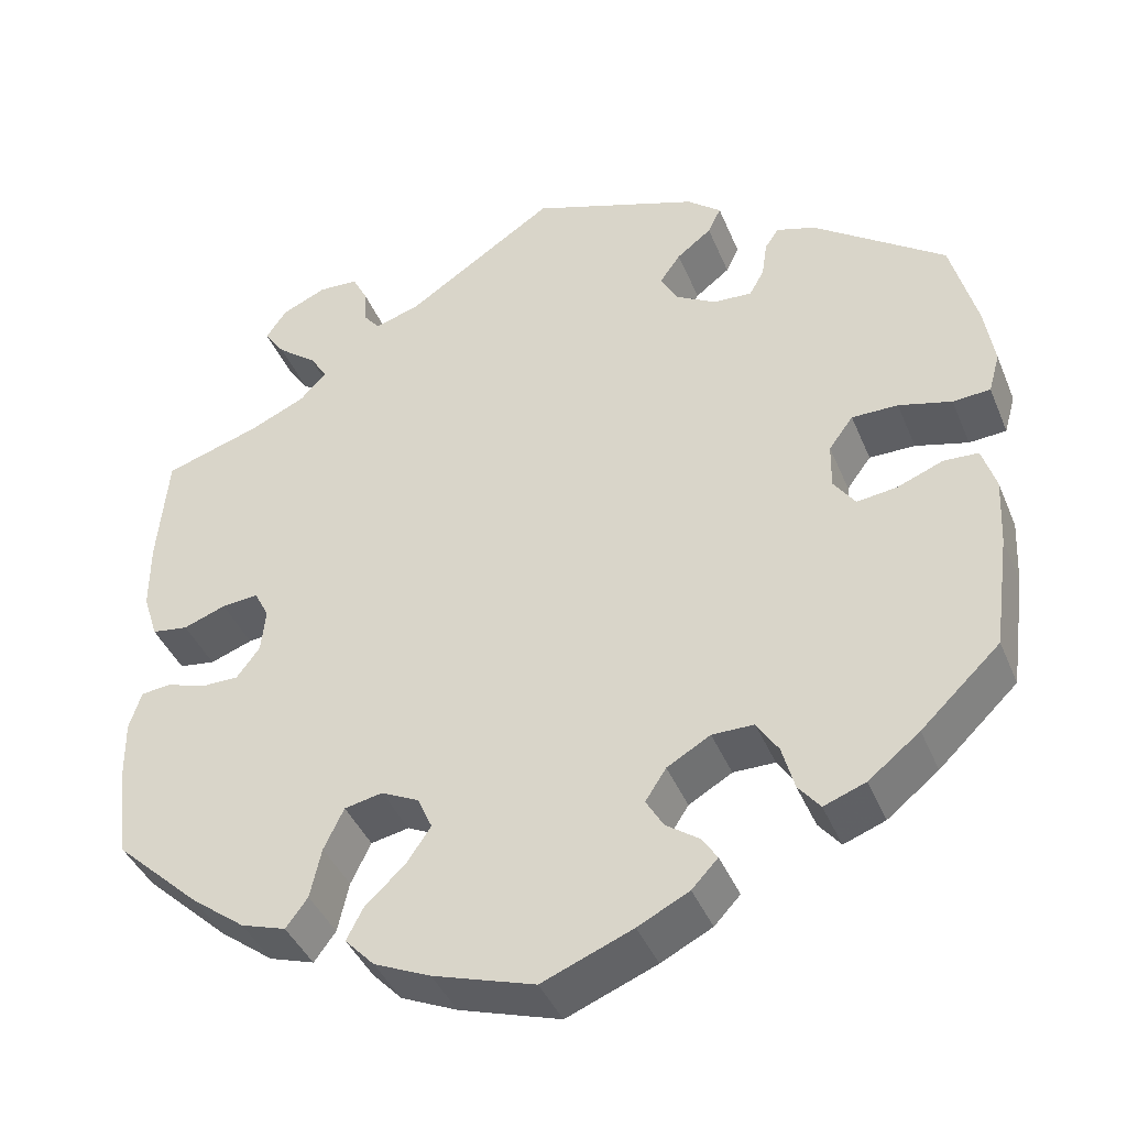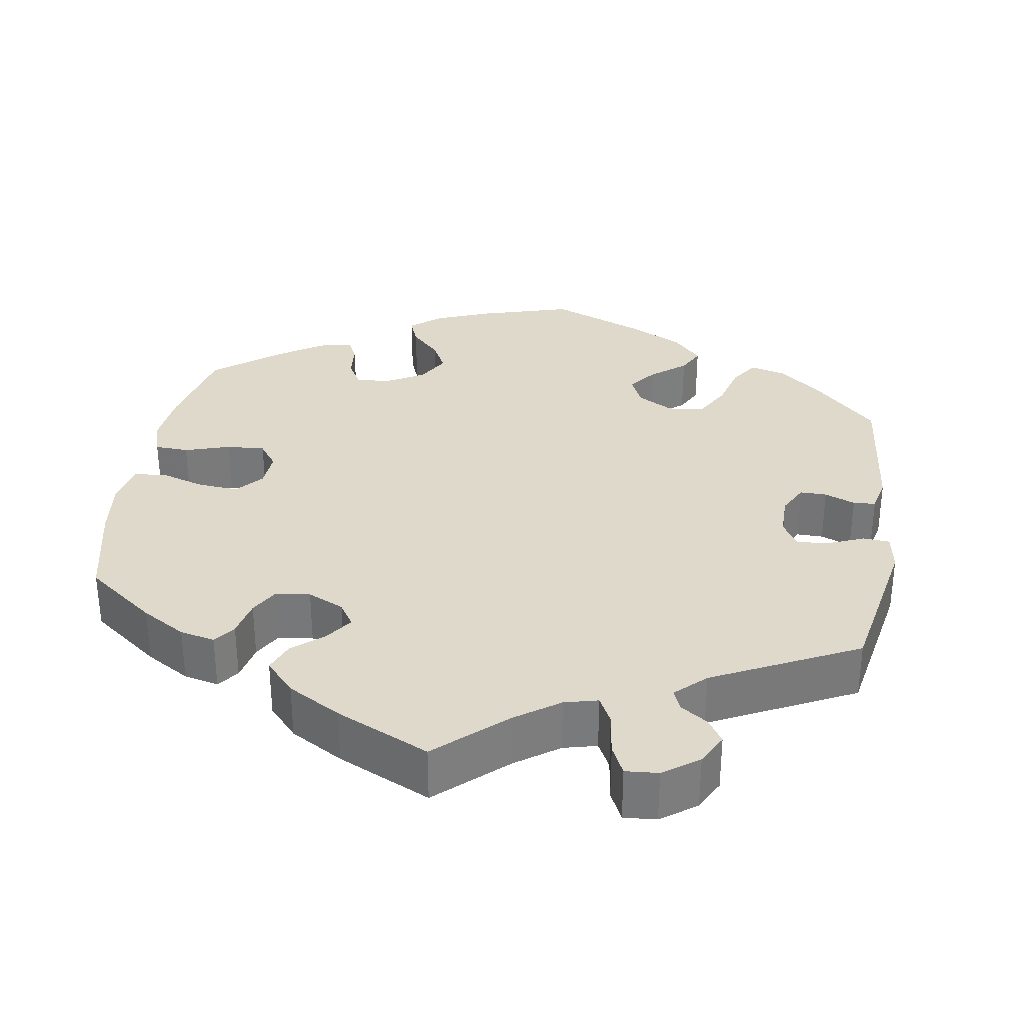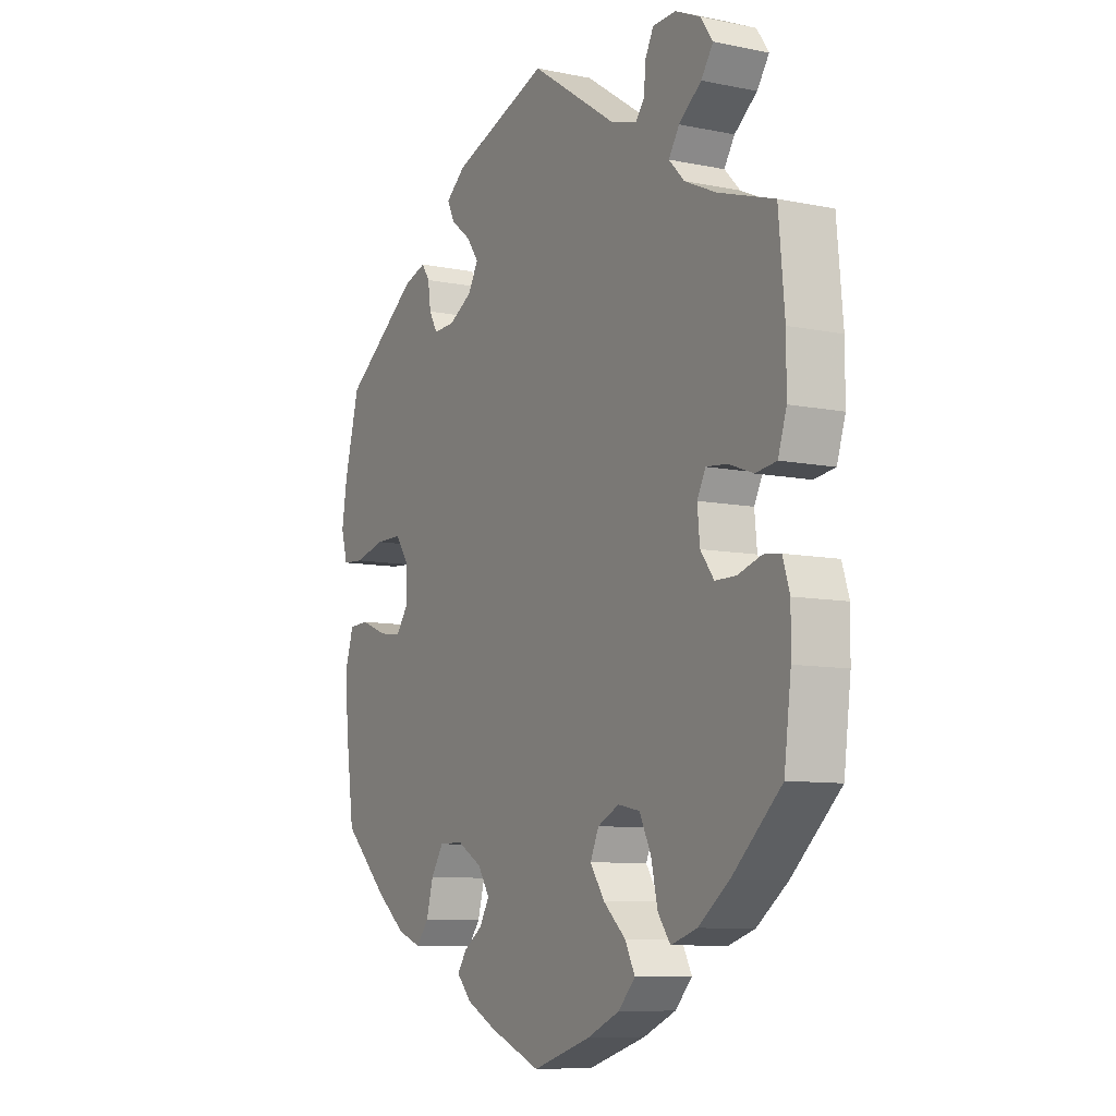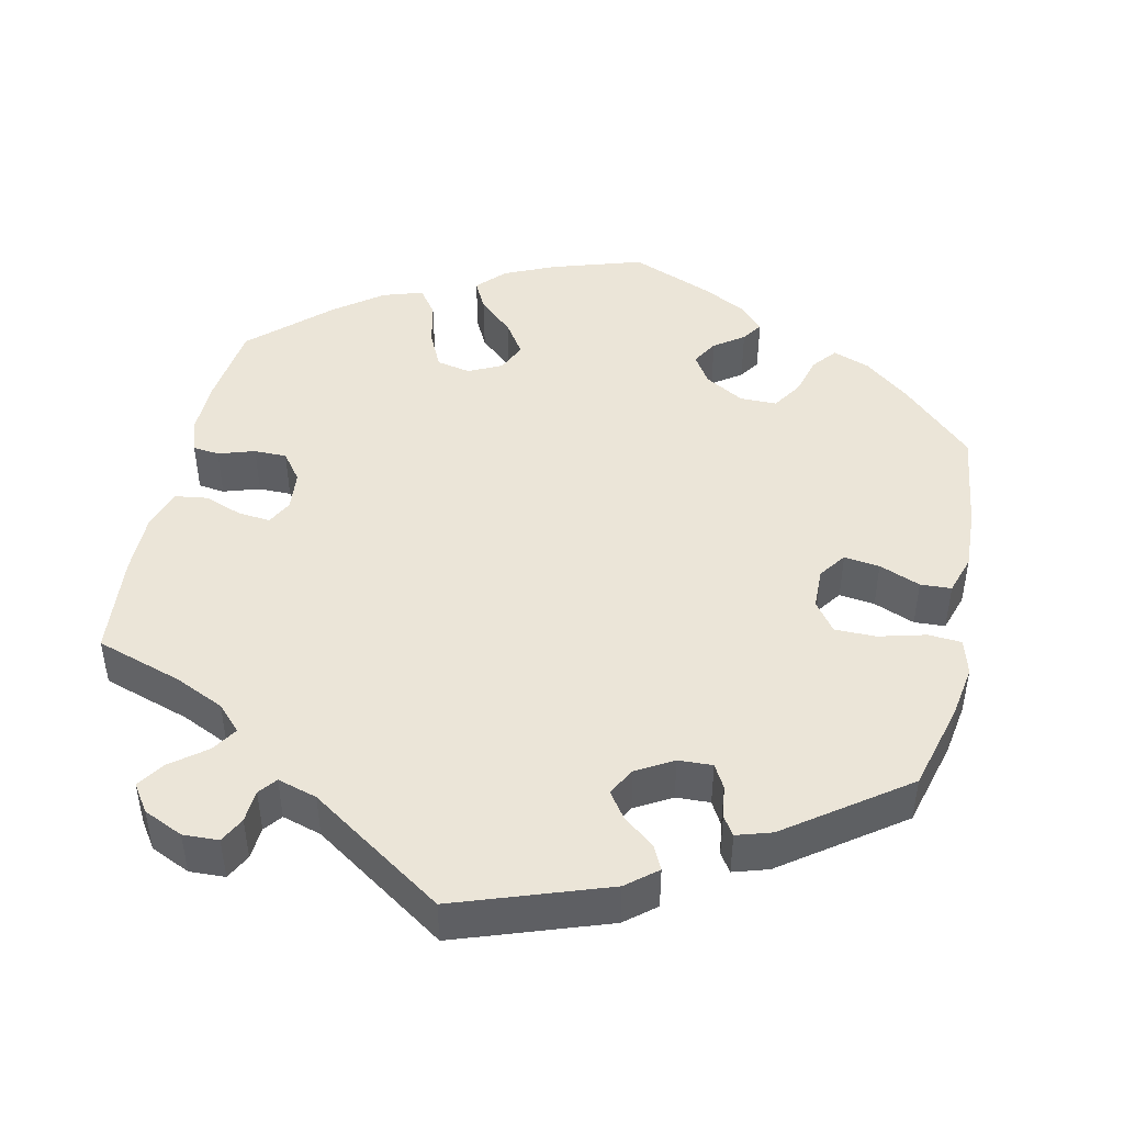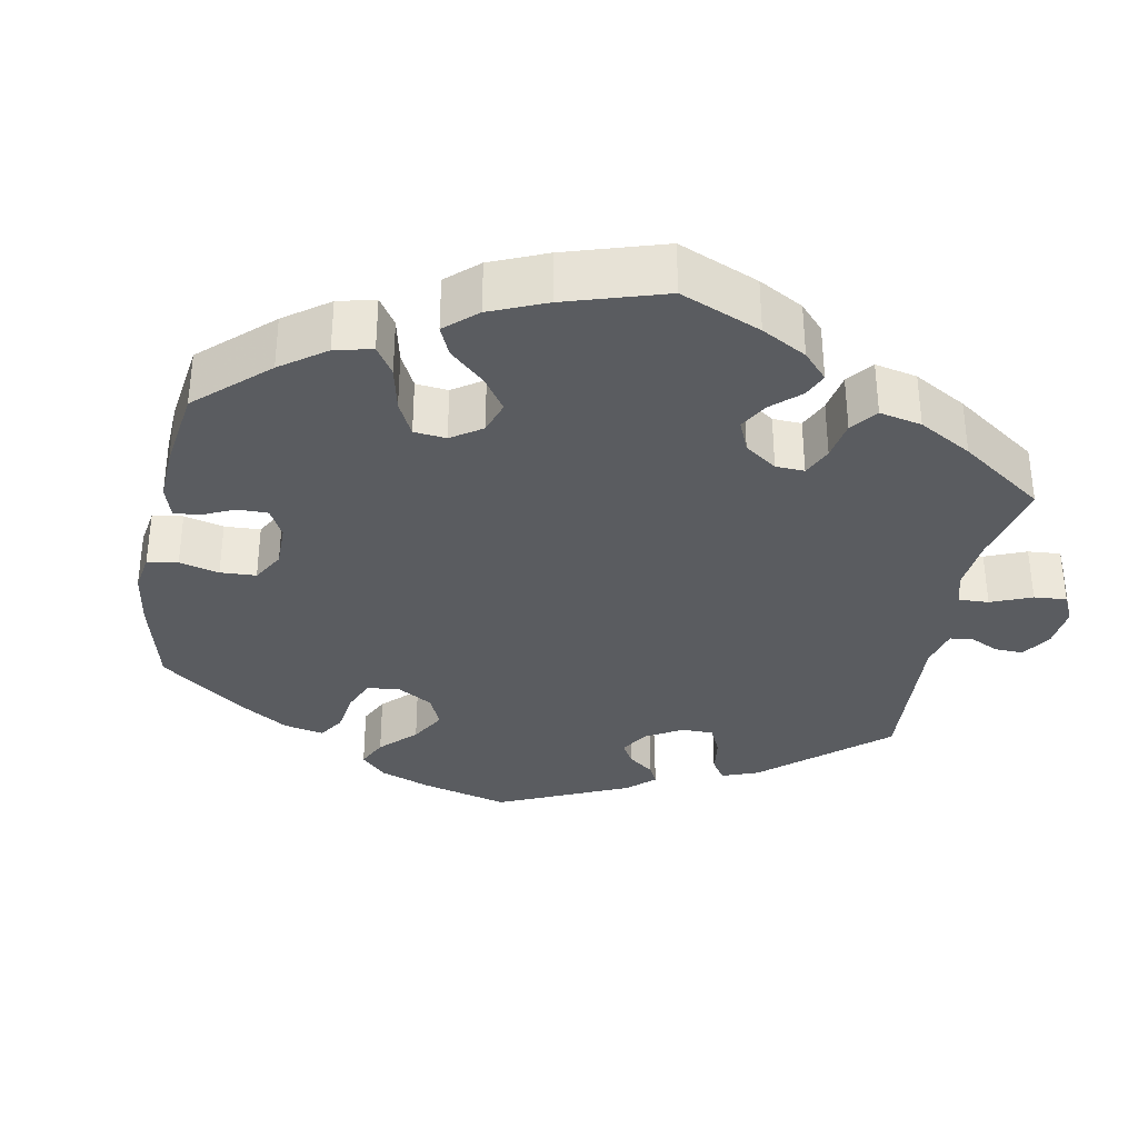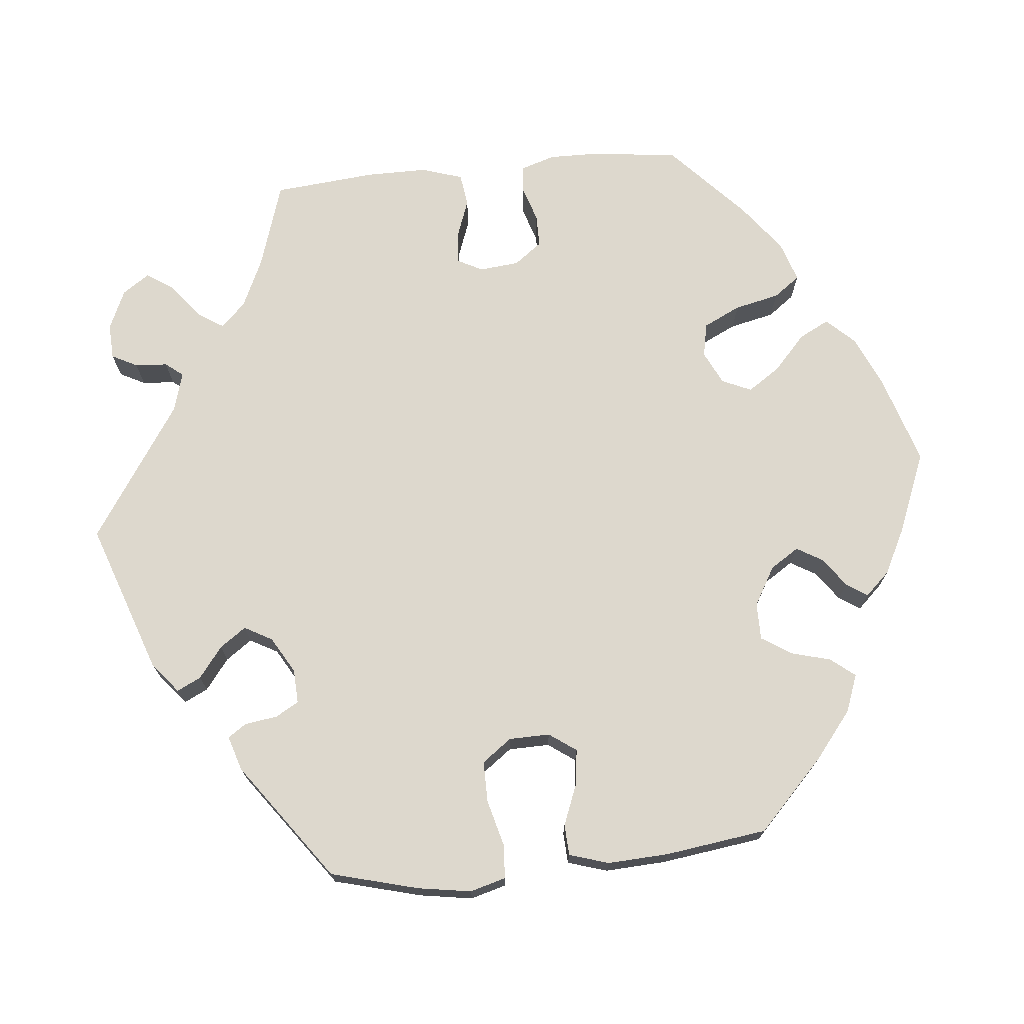
<metadata>
{"format":"obj","ext":"obj","renderer":"f3d","projection":"perspective","resolution":1024,"background":"white","views":[{"elev":-41.1,"azim":21.3,"up":"+Z"},{"elev":32.3,"azim":-51.0,"up":"+Y"},{"elev":-8.8,"azim":-118.9,"up":"+Z"},{"elev":46.0,"azim":12.4,"up":"+Y"},{"elev":-33.8,"azim":-130.7,"up":"+Y"},{"elev":72.3,"azim":84.3,"up":"+Y"}]}
</metadata>
<code>
v -0.117 0.07 -0.541
v -0.182 0.07 -0.512
v -0.216 0.07 -0.476
v -0.196 0.07 -0.437
v -0.151 0.07 -0.396
v -0.123 0.07 -0.354
v -0.14 0.07 -0.316
v -0.183 0.07 -0.295
v -0.227 0.07 -0.304
v -0.25 0.07 -0.352
v -0.263 0.07 -0.41
v -0.288 0.07 -0.444
v -0.34 0.07 -0.427
v -0.402 0.07 -0.38
v -0.5 0.07 -0.289
v -0.514 0.07 -0.178
v -0.515 0.07 -0.112
v -0.501 0.07 -0.068
v -0.467 0.07 -0.064
v -0.42 0.07 -0.079
v -0.378 0.07 -0.079
v -0.351 0.07 -0.043
v -0.346 0.07 0.008
v -0.363 0.07 0.041
v -0.405 0.07 0.037
v -0.454 0.07 0.019
v -0.496 0.07 0.025
v -0.513 0.07 0.078
v -0.513 0.07 0.157
v -0.501 0.07 0.289
v -0.389 0.07 0.325
v -0.326 0.07 0.354
v -0.295 0.07 0.386
v -0.316 0.07 0.419
v -0.361 0.07 0.454
v -0.385 0.07 0.489
v -0.361 0.07 0.524
v -0.31 0.07 0.547
v -0.264 0.07 0.545
v -0.247 0.07 0.512
v -0.244 0.07 0.47
v -0.226 0.07 0.447
v -0.175 0.07 0.462
v -0.001 0.07 0.578
v 0.194 0.07 0.51
v 0.233 0.07 0.478
v 0.218 0.07 0.447
v 0.178 0.07 0.416
v 0.154 0.07 0.382
v 0.174 0.07 0.346
v 0.221 0.07 0.319
v 0.265 0.07 0.317
v 0.282 0.07 0.347
v 0.288 0.07 0.389
v 0.304 0.07 0.413
v 0.349 0.07 0.399
v 0.501 0.07 0.289
v 0.531 0.07 0.176
v 0.542 0.07 0.107
v 0.529 0.07 0.061
v 0.486 0.07 0.058
v 0.425 0.07 0.074
v 0.372 0.07 0.074
v 0.344 0.07 0.036
v 0.343 0.07 -0.017
v 0.368 0.07 -0.052
v 0.414 0.07 -0.046
v 0.467 0.07 -0.025
v 0.507 0.07 -0.027
v 0.523 0.07 -0.078
v 0.519 0.07 -0.157
v 0.501 0.07 -0.289
v 0.41 0.07 -0.376
v 0.351 0.07 -0.423
v 0.303 0.07 -0.441
v 0.278 0.07 -0.41
v 0.264 0.07 -0.359
v 0.239 0.07 -0.32
v 0.191 0.07 -0.32
v 0.141 0.07 -0.349
v 0.117 0.07 -0.386
v 0.137 0.07 -0.42
v 0.175 0.07 -0.447
v 0.193 0.07 -0.474
v 0.163 0.07 -0.506
v 0.104 0.07 -0.536
v 0 0.07 -0.578
v -0.117 0 -0.541
v -0.182 0 -0.512
v -0.216 0 -0.476
v -0.196 0 -0.437
v -0.151 0 -0.396
v -0.123 0 -0.354
v -0.14 0 -0.316
v -0.183 0 -0.295
v -0.227 0 -0.304
v -0.25 0 -0.352
v -0.263 0 -0.41
v -0.288 0 -0.444
v -0.34 0 -0.427
v -0.402 0 -0.38
v -0.5 0 -0.289
v -0.514 0 -0.178
v -0.515 0 -0.112
v -0.501 0 -0.068
v -0.467 0 -0.064
v -0.42 0 -0.079
v -0.378 0 -0.079
v -0.351 0 -0.043
v -0.346 0 0.008
v -0.363 0 0.041
v -0.405 0 0.037
v -0.454 0 0.019
v -0.496 0 0.025
v -0.513 0 0.078
v -0.513 0 0.157
v -0.501 0 0.289
v -0.389 0 0.325
v -0.326 0 0.354
v -0.295 0 0.386
v -0.316 0 0.419
v -0.361 0 0.454
v -0.385 0 0.489
v -0.361 0 0.524
v -0.31 0 0.547
v -0.264 0 0.545
v -0.247 0 0.512
v -0.244 0 0.47
v -0.226 0 0.447
v -0.175 0 0.462
v -0.001 0 0.578
v 0.194 0 0.51
v 0.233 0 0.478
v 0.218 0 0.447
v 0.178 0 0.416
v 0.154 0 0.382
v 0.174 0 0.346
v 0.221 0 0.319
v 0.265 0 0.317
v 0.282 0 0.347
v 0.288 0 0.389
v 0.304 0 0.413
v 0.349 0 0.399
v 0.501 0 0.289
v 0.531 0 0.176
v 0.542 0 0.107
v 0.529 0 0.061
v 0.486 0 0.058
v 0.425 0 0.074
v 0.372 0 0.074
v 0.344 0 0.036
v 0.343 0 -0.017
v 0.368 0 -0.052
v 0.414 0 -0.046
v 0.467 0 -0.025
v 0.507 0 -0.027
v 0.523 0 -0.078
v 0.519 0 -0.157
v 0.501 0 -0.289
v 0.41 0 -0.376
v 0.351 0 -0.423
v 0.303 0 -0.441
v 0.278 0 -0.41
v 0.264 0 -0.359
v 0.239 0 -0.32
v 0.191 0 -0.32
v 0.141 0 -0.349
v 0.117 0 -0.386
v 0.137 0 -0.42
v 0.175 0 -0.447
v 0.193 0 -0.474
v 0.163 0 -0.506
v 0.104 0 -0.536
v 0 0 -0.578
f 82 83 84 85
f 81 82 85 86
f 74 75 76 77
f 74 77 78
f 73 74 78
f 72 73 78
f 71 72 78 79
f 67 68 69 70
f 66 67 70 71
f 59 60 61 62
f 59 62 63
f 58 59 63
f 57 58 63
f 56 57 63 64
f 53 54 55 56
f 52 53 56 64
f 45 46 47 48
f 43 44 45 48
f 42 43 48 49
f 38 39 40 41
f 38 41 42
f 37 38 42
f 34 35 36 37
f 33 34 37 42
f 32 33 42 49
f 28 29 30 31
f 25 26 27 28
f 24 25 28 31
f 23 24 31 32
f 17 18 19 20
f 17 20 21
f 16 17 21
f 15 16 21
f 14 15 21 22
f 10 11 12 13
f 9 10 13 14
f 2 3 4 5
f 2 5 6
f 1 2 6
f 81 86 87 1
f 66 71 79
f 65 66 79 80
f 51 52 64 65
f 50 51 65 80
f 23 32 49 50
f 22 23 50 80
f 9 14 22
f 8 9 22
f 7 8 22 80
f 6 7 80 81
f 1 6 81
f 172 171 170 169
f 173 172 169 168
f 164 163 162 161
f 165 164 161
f 165 161 160
f 165 160 159
f 166 165 159 158
f 157 156 155 154
f 158 157 154 153
f 149 148 147 146
f 150 149 146
f 150 146 145
f 150 145 144
f 151 150 144 143
f 143 142 141 140
f 151 143 140 139
f 135 134 133 132
f 135 132 131 130
f 136 135 130 129
f 128 127 126 125
f 129 128 125
f 129 125 124
f 124 123 122 121
f 129 124 121 120
f 136 129 120 119
f 118 117 116 115
f 115 114 113 112
f 118 115 112 111
f 119 118 111 110
f 107 106 105 104
f 108 107 104
f 108 104 103
f 108 103 102
f 109 108 102 101
f 100 99 98 97
f 101 100 97 96
f 92 91 90 89
f 93 92 89
f 93 89 88
f 88 174 173 168
f 166 158 153
f 167 166 153 152
f 152 151 139 138
f 167 152 138 137
f 137 136 119 110
f 167 137 110 109
f 109 101 96
f 109 96 95
f 167 109 95 94
f 168 167 94 93
f 168 93 88
f 1 88 89 2
f 2 89 90 3
f 3 90 91 4
f 4 91 92 5
f 5 92 93 6
f 6 93 94 7
f 7 94 95 8
f 8 95 96 9
f 9 96 97 10
f 10 97 98 11
f 11 98 99 12
f 12 99 100 13
f 13 100 101 14
f 14 101 102 15
f 15 102 103 16
f 16 103 104 17
f 17 104 105 18
f 18 105 106 19
f 19 106 107 20
f 20 107 108 21
f 21 108 109 22
f 22 109 110 23
f 23 110 111 24
f 24 111 112 25
f 25 112 113 26
f 26 113 114 27
f 27 114 115 28
f 28 115 116 29
f 29 116 117 30
f 30 117 118 31
f 31 118 119 32
f 32 119 120 33
f 33 120 121 34
f 34 121 122 35
f 35 122 123 36
f 36 123 124 37
f 37 124 125 38
f 38 125 126 39
f 39 126 127 40
f 40 127 128 41
f 41 128 129 42
f 42 129 130 43
f 43 130 131 44
f 44 131 132 45
f 45 132 133 46
f 46 133 134 47
f 47 134 135 48
f 48 135 136 49
f 49 136 137 50
f 50 137 138 51
f 51 138 139 52
f 52 139 140 53
f 53 140 141 54
f 54 141 142 55
f 55 142 143 56
f 56 143 144 57
f 57 144 145 58
f 58 145 146 59
f 59 146 147 60
f 60 147 148 61
f 61 148 149 62
f 62 149 150 63
f 63 150 151 64
f 64 151 152 65
f 65 152 153 66
f 66 153 154 67
f 67 154 155 68
f 68 155 156 69
f 69 156 157 70
f 70 157 158 71
f 71 158 159 72
f 72 159 160 73
f 73 160 161 74
f 74 161 162 75
f 75 162 163 76
f 76 163 164 77
f 77 164 165 78
f 78 165 166 79
f 79 166 167 80
f 80 167 168 81
f 81 168 169 82
f 82 169 170 83
f 83 170 171 84
f 84 171 172 85
f 85 172 173 86
f 86 173 174 87
f 87 174 88 1

</code>
